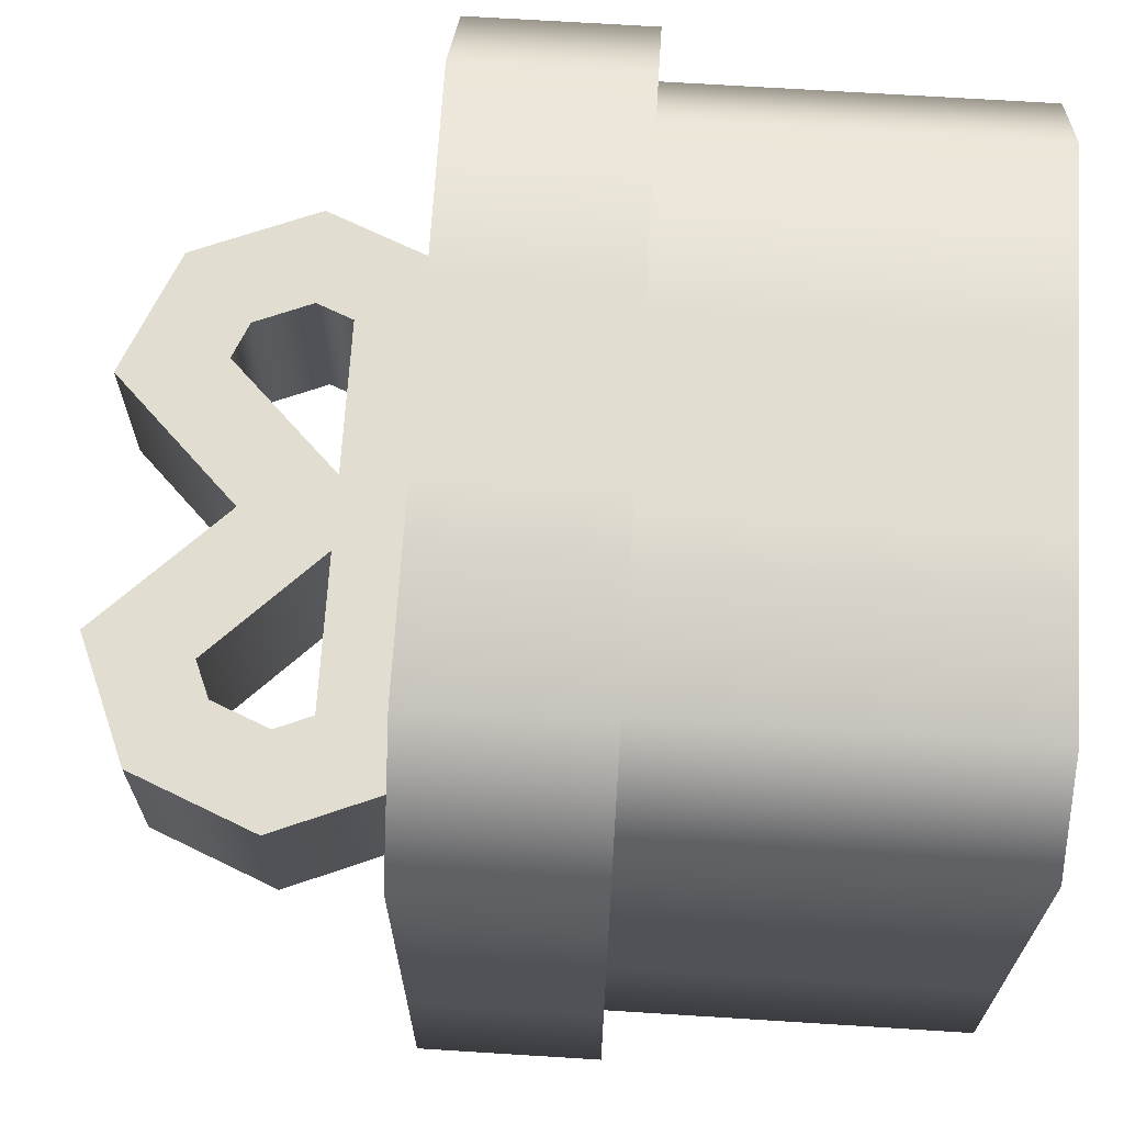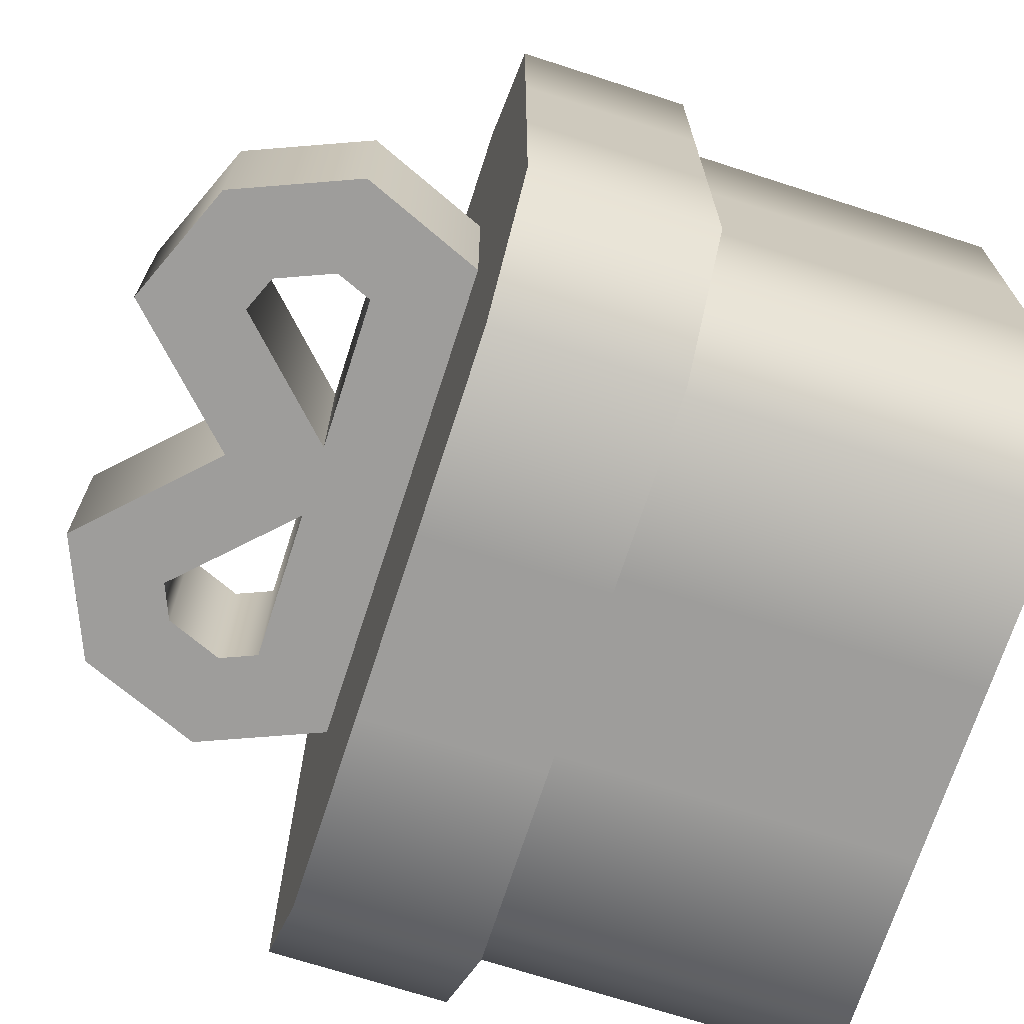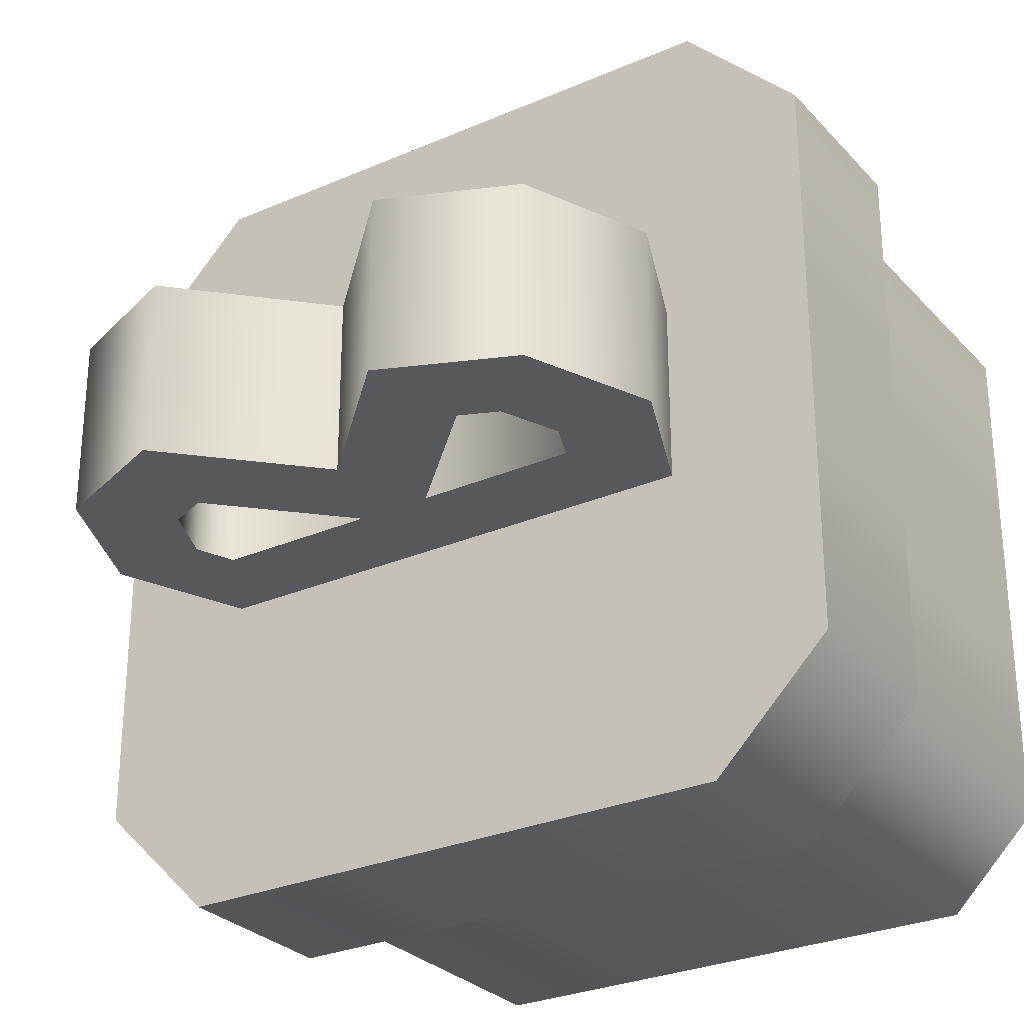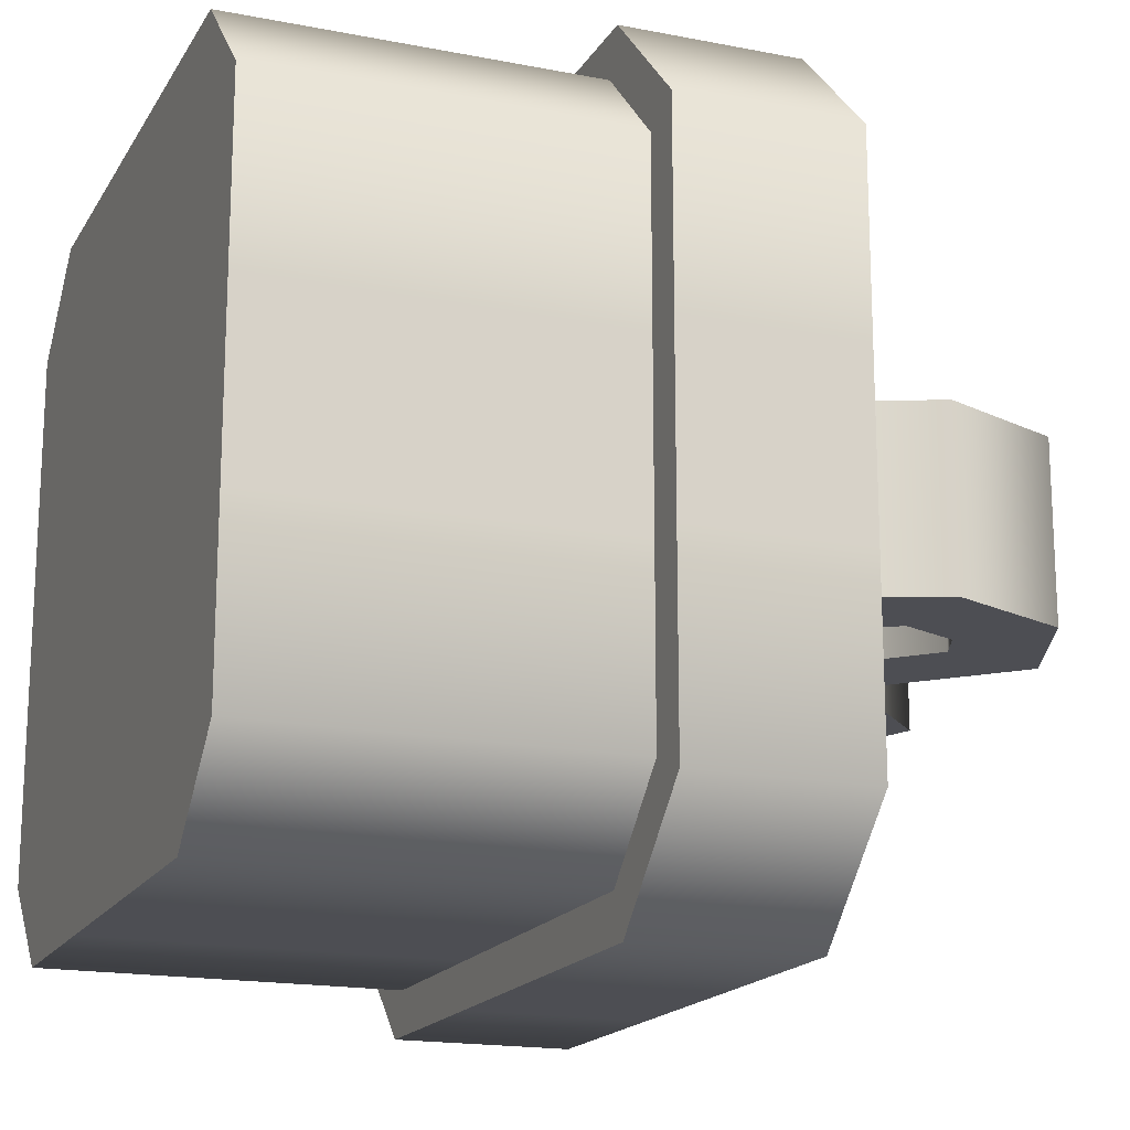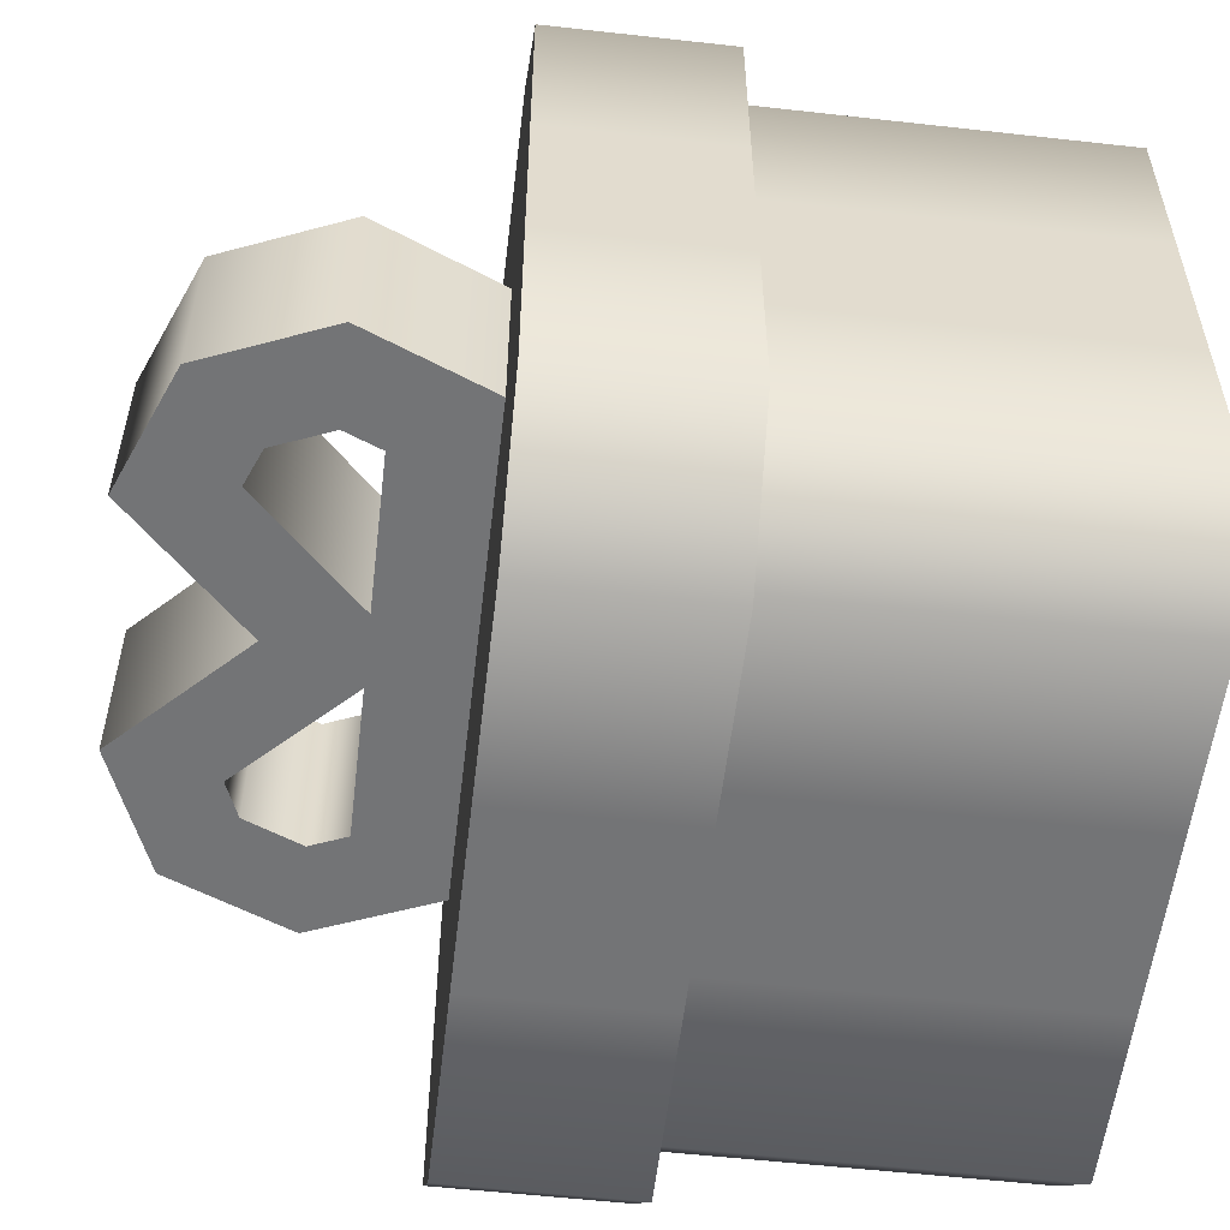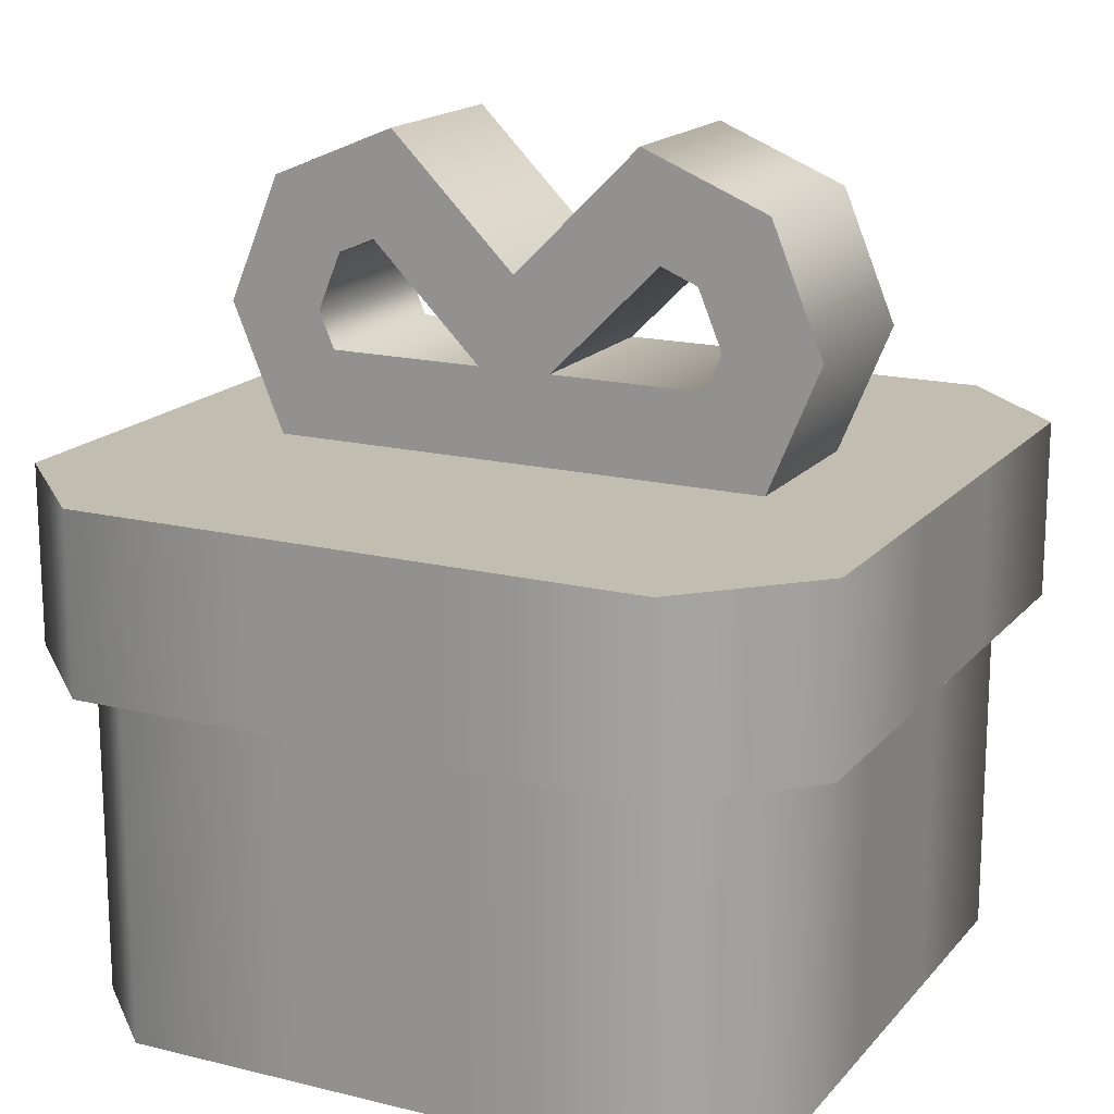
<metadata>
{"format":"obj","ext":"obj","renderer":"f3d","projection":"perspective","resolution":1024,"background":"white","views":[{"elev":68.5,"azim":-86.4,"up":"+Z"},{"elev":-70.6,"azim":-107.9,"up":"+Z"},{"elev":-28.5,"azim":-146.8,"up":"+Z"},{"elev":-17.3,"azim":68.6,"up":"+Z"},{"elev":-56.1,"azim":-96.7,"up":"+Z"},{"elev":17.0,"azim":26.5,"up":"+Y"}]}
</metadata>
<code>
g present-b-cube
v -0.05 0 0.2 1 1 1
v -0.05 0.2 0.2 1 1 1
v 0.05 4.849e-17 0.2 1 1 1
v 0.05 0.2 0.2 1 1 1
v -0.05 0 -0.2 1 1 1
v 0.05 4.849e-17 -0.2 1 1 1
v -0.05 0.2 -0.2 1 1 1
v 0.05 0.2 -0.2 1 1 1
v -0.2 0 -0.05 1 1 1
v -0.2 0.2 -0.05 1 1 1
v -0.2 0 0.05 1 1 1
v -0.2 0.2 0.05 1 1 1
v 0.2 0.2 -0.05 1 1 1
v 0.2 0 -0.05 1 1 1
v 0.2 0.2 0.05 1 1 1
v 0.2 0 0.05 1 1 1
v 0.2 0.2 0.15 1 1 1
v 0.2 0 0.15 1 1 1
v -0.15 0 0.2 1 1 1
v -0.15 0.2 0.2 1 1 1
v -0.15 0 -0.2 1 1 1
v -0.15 0.2 -0.2 1 1 1
v -0.2 0 -0.15 1 1 1
v -0.2 0.2 -0.15 1 1 1
v -0.2 0 0.15 1 1 1
v -0.2 0.2 0.15 1 1 1
v 0.15 0.2 -0.2 1 1 1
v 0.15 0 -0.2 1 1 1
v 0.2 0.2 -0.15 1 1 1
v 0.2 0 -0.15 1 1 1
v 0.15 0.2 0.2 1 1 1
v 0.15 0 0.2 1 1 1
v 0.15 0.2 -0.1293 1 1 1
v 0.1293 0.2 -0.15 1 1 1
v 0.15 0.2 0.1293 1 1 1
v 0.1293 0.2 0.15 1 1 1
v -0.1293 0.2 -0.15 1 1 1
v -0.15 0.2 -0.1293 1 1 1
v -0.1293 0.2 0.15 1 1 1
v -0.15 0.2 0.1293 1 1 1
v 0.15 0.1 -0.1293 1 1 1
v 0.15 0.1 0.1293 1 1 1
v 0.1293 0.1 -0.15 1 1 1
v 0.1293 0.1 0.15 1 1 1
v -0.1293 0.1 -0.15 1 1 1
v -0.1293 0.1 0.15 1 1 1
v -0.15 0.1 -0.1293 1 1 1
v -0.15 0.1 0.1293 1 1 1
f 3 2 1
f 2 3 4
f 7 6 5
f 6 7 8
f 11 10 9
f 10 11 12
f 15 14 13
f 14 15 16
f 17 16 15
f 16 17 18
f 2 19 1
f 19 2 20
f 23 22 21
f 22 23 24
f 19 26 25
f 26 19 20
f 29 28 27
f 28 29 30
f 31 18 17
f 18 31 32
f 27 13 29
f 13 27 15
f 31 15 27
f 15 31 17
f 31 27 33
f 27 34 33
f 31 33 35
f 34 27 8
f 31 35 36
f 31 36 4
f 34 8 37
f 37 8 7
f 37 7 22
f 37 22 38
f 4 36 39
f 4 39 2
f 38 22 24
f 2 39 20
f 20 39 40
f 38 24 40
f 40 24 20
f 20 24 26
f 26 24 10
f 26 10 12
f 32 16 18
f 16 32 14
f 14 32 30
f 30 32 28
f 28 32 3
f 28 3 6
f 6 3 1
f 6 1 5
f 5 1 19
f 5 19 21
f 21 19 25
f 21 25 11
f 9 21 11
f 21 9 23
f 43 42 41
f 42 43 44
f 44 43 45
f 44 45 46
f 46 45 47
f 46 47 48
f 33 43 41
f 43 33 34
f 34 45 43
f 45 34 37
f 38 45 37
f 45 38 47
f 40 47 38
f 47 40 48
f 39 48 40
f 48 39 46
f 39 44 46
f 44 39 36
f 36 42 44
f 42 36 35
f 42 33 41
f 33 42 35
f 13 30 29
f 30 13 14
f 9 24 23
f 24 9 10
f 31 3 32
f 3 31 4
f 22 5 21
f 5 22 7
f 6 27 28
f 27 6 8
f 25 12 11
f 12 25 26
g present-b-cube
f 3 2 1
f 2 3 4
f 7 6 5
f 6 7 8
f 11 10 9
f 10 11 12
f 15 14 13
f 14 15 16
f 17 16 15
f 16 17 18
f 2 19 1
f 19 2 20
f 23 22 21
f 22 23 24
f 19 26 25
f 26 19 20
f 29 28 27
f 28 29 30
f 31 18 17
f 18 31 32
f 27 13 29
f 13 27 15
f 31 15 27
f 15 31 17
f 31 27 33
f 27 34 33
f 31 33 35
f 34 27 8
f 31 35 36
f 31 36 4
f 34 8 37
f 37 8 7
f 37 7 22
f 37 22 38
f 4 36 39
f 4 39 2
f 38 22 24
f 2 39 20
f 20 39 40
f 38 24 40
f 40 24 20
f 20 24 26
f 26 24 10
f 26 10 12
f 32 16 18
f 16 32 14
f 14 32 30
f 30 32 28
f 28 32 3
f 28 3 6
f 6 3 1
f 6 1 5
f 5 1 19
f 5 19 21
f 21 19 25
f 21 25 11
f 9 21 11
f 21 9 23
f 43 42 41
f 42 43 44
f 44 43 45
f 44 45 46
f 46 45 47
f 46 47 48
f 33 43 41
f 43 33 34
f 34 45 43
f 45 34 37
f 38 45 37
f 45 38 47
f 40 47 38
f 47 40 48
f 39 48 40
f 48 39 46
f 39 44 46
f 44 39 36
f 36 42 44
f 42 36 35
f 42 33 41
f 33 42 35
f 13 30 29
f 30 13 14
f 9 24 23
f 24 9 10
f 31 3 32
f 3 31 4
f 22 5 21
f 5 22 7
f 6 27 28
f 27 6 8
f 25 12 11
f 12 25 26
g lid
v 0.225 0.2 0.05 1 1 1
v 0.225 0.2 -0.05 1 1 1
v 0.225 0.2 0.1604 1 1 1
v 0.1604 0.2 0.225 1 1 1
v 0.1604 0.2 -0.225 1 1 1
v 0.225 0.2 -0.1604 1 1 1
v 0.05 0.2 0.225 1 1 1
v 0.05 0.2 -0.225 1 1 1
v -0.05 0.2 -0.225 1 1 1
v -0.05 0.2 0.225 1 1 1
v -0.1604 0.2 -0.225 1 1 1
v -0.1604 0.2 0.225 1 1 1
v -0.225 0.2 0.1604 1 1 1
v -0.225 0.2 0.05 1 1 1
v -0.225 0.2 -0.1604 1 1 1
v -0.225 0.2 -0.05 1 1 1
v 0.225 0.3 -0.1604 1 1 1
v 0.225 0.3 -0.05 1 1 1
v 0.1604 0.3 -0.225 1 1 1
v 0.05 0.3 -0.05 1 1 1
v 0.05 0.3 -0.225 1 1 1
v -0.225 0.3 0.1604 1 1 1
v -0.1604 0.3 0.225 1 1 1
v 0.1604 0.3 0.225 1 1 1
v 0.05 0.3 0.225 1 1 1
v 0.225 0.3 0.1604 1 1 1
v -0.1604 0.3 -0.225 1 1 1
v -0.225 0.3 -0.1604 1 1 1
v -0.225 0.3 -0.05 1 1 1
v -0.05 0.3 0.225 1 1 1
v 0.225 0.3 0.05 1 1 1
v -0.225 0.3 0.05 1 1 1
v -0.05 0.3 -0.225 1 1 1
v -0.05 0.3 -0.05 1 1 1
v 0.05 0.3 0.05 1 1 1
v -0.05 0.3 0.05 1 1 1
v 0 0.4 -0.05 1 1 1
v 0 0.4 0.05 1 1 1
v -0.07071 0.4707 -0.05 1 1 1
v -0.07071 0.4707 0.05 1 1 1
v 0.07071 0.4707 -0.05 1 1 1
v 0.07071 0.4707 0.05 1 1 1
v 0.1414 0.4414 -0.05 1 1 1
v 0.1414 0.4414 0.05 1 1 1
v 0.1707 0.3707 -0.05 1 1 1
v 0.1707 0.3707 0.05 1 1 1
v 0.1414 0.3 -0.05 1 1 1
v 0.1414 0.3 0.05 1 1 1
v -0.1707 0.3707 -0.05 1 1 1
v -0.1707 0.3707 0.05 1 1 1
v -0.1414 0.3 -0.05 1 1 1
v -0.1414 0.3 0.05 1 1 1
v -0.1414 0.4414 -0.05 1 1 1
v -0.1414 0.4414 0.05 1 1 1
v 0.08244 0.4117 0.05 1 1 1
v 0.1032 0.4032 0.05 1 1 1
v 0.1166 0.3707 0.05 1 1 1
v 0.108 0.35 0.05 1 1 1
v -0.108 0.35 0.05 1 1 1
v 0.02071 0.35 0.05 1 1 1
v -0.1166 0.3707 0.05 1 1 1
v -0.02071 0.35 0.05 1 1 1
v -0.1032 0.4032 0.05 1 1 1
v -0.08244 0.4117 0.05 1 1 1
v 0.1032 0.4032 -0.05 1 1 1
v 0.1166 0.3707 -0.05 1 1 1
v 0.08244 0.4117 -0.05 1 1 1
v 0.108 0.35 -0.05 1 1 1
v 0.02071 0.35 -0.05 1 1 1
v -0.02071 0.35 -0.05 1 1 1
v -0.08244 0.4117 -0.05 1 1 1
v -0.1032 0.4032 -0.05 1 1 1
v -0.108 0.35 -0.05 1 1 1
v -0.1166 0.3707 -0.05 1 1 1
f 51 50 49
f 50 51 52
f 53 50 52
f 50 53 54
f 53 52 55
f 53 55 56
f 56 55 57
f 57 55 58
f 57 58 59
f 59 58 60
f 59 60 61
f 59 61 62
f 62 63 59
f 63 62 64
f 67 66 65
f 66 67 68
f 68 67 69
f 60 70 61
f 70 60 71
f 72 55 52
f 55 72 73
f 72 51 74
f 51 72 52
f 65 53 67
f 53 65 54
f 63 75 59
f 75 63 76
f 64 76 63
f 76 64 77
f 58 71 60
f 71 58 78
f 66 54 65
f 54 66 50
f 74 49 79
f 49 74 51
f 61 80 62
f 80 61 70
f 69 53 56
f 53 69 67
f 75 57 59
f 57 75 81
f 75 82 81
f 82 75 77
f 77 75 76
f 83 74 79
f 74 83 72
f 72 83 73
f 80 78 84
f 78 80 71
f 71 80 70
f 79 50 66
f 50 79 49
f 84 77 80
f 77 84 82
f 78 82 84
f 78 81 82
f 73 81 78
f 83 81 73
f 68 81 83
f 81 68 69
f 83 66 68
f 66 83 79
f 62 77 64
f 77 62 80
f 81 56 57
f 56 81 69
f 73 58 55
f 58 73 78
f 87 86 85
f 86 87 88
f 85 90 89
f 90 85 86
f 89 92 91
f 92 89 90
f 91 94 93
f 94 91 92
f 94 95 93
f 95 94 96
f 99 98 97
f 98 99 100
f 98 101 97
f 101 98 102
f 101 88 87
f 88 101 102
f 86 103 90
f 90 103 92
f 104 92 103
f 105 92 104
f 105 94 92
f 106 94 105
f 106 96 94
f 96 106 100
f 107 100 106
f 107 106 108
f 100 107 98
f 98 107 109
f 107 108 110
f 103 110 108
f 110 103 86
f 98 109 102
f 102 109 111
f 86 112 110
f 102 111 112
f 112 86 88
f 112 88 102
f 91 114 113
f 91 113 115
f 93 114 91
f 115 89 91
f 93 116 114
f 115 85 89
f 95 116 93
f 85 115 117
f 116 95 118
f 116 118 117
f 117 119 85
f 119 117 118
f 85 119 87
f 87 119 101
f 120 101 119
f 118 95 121
f 99 121 95
f 120 97 101
f 121 99 97
f 122 97 120
f 121 97 122
f 112 120 119
f 120 112 111
f 111 122 120
f 122 111 109
f 115 108 117
f 108 115 103
f 116 108 106
f 108 116 117
f 105 113 114
f 113 105 104
f 103 113 104
f 113 103 115
f 109 121 122
f 121 109 107
f 121 110 118
f 110 121 107
f 118 112 119
f 112 118 110
f 116 105 114
f 105 116 106

</code>
